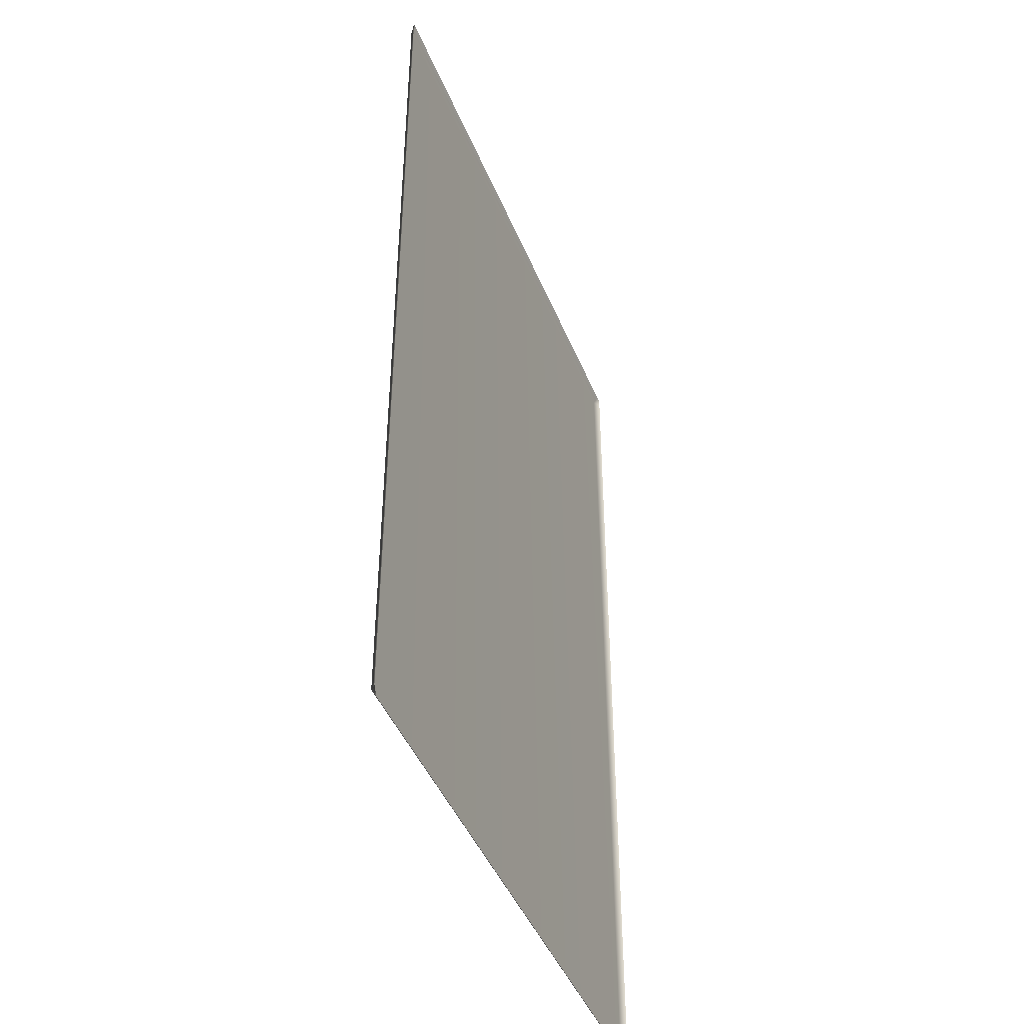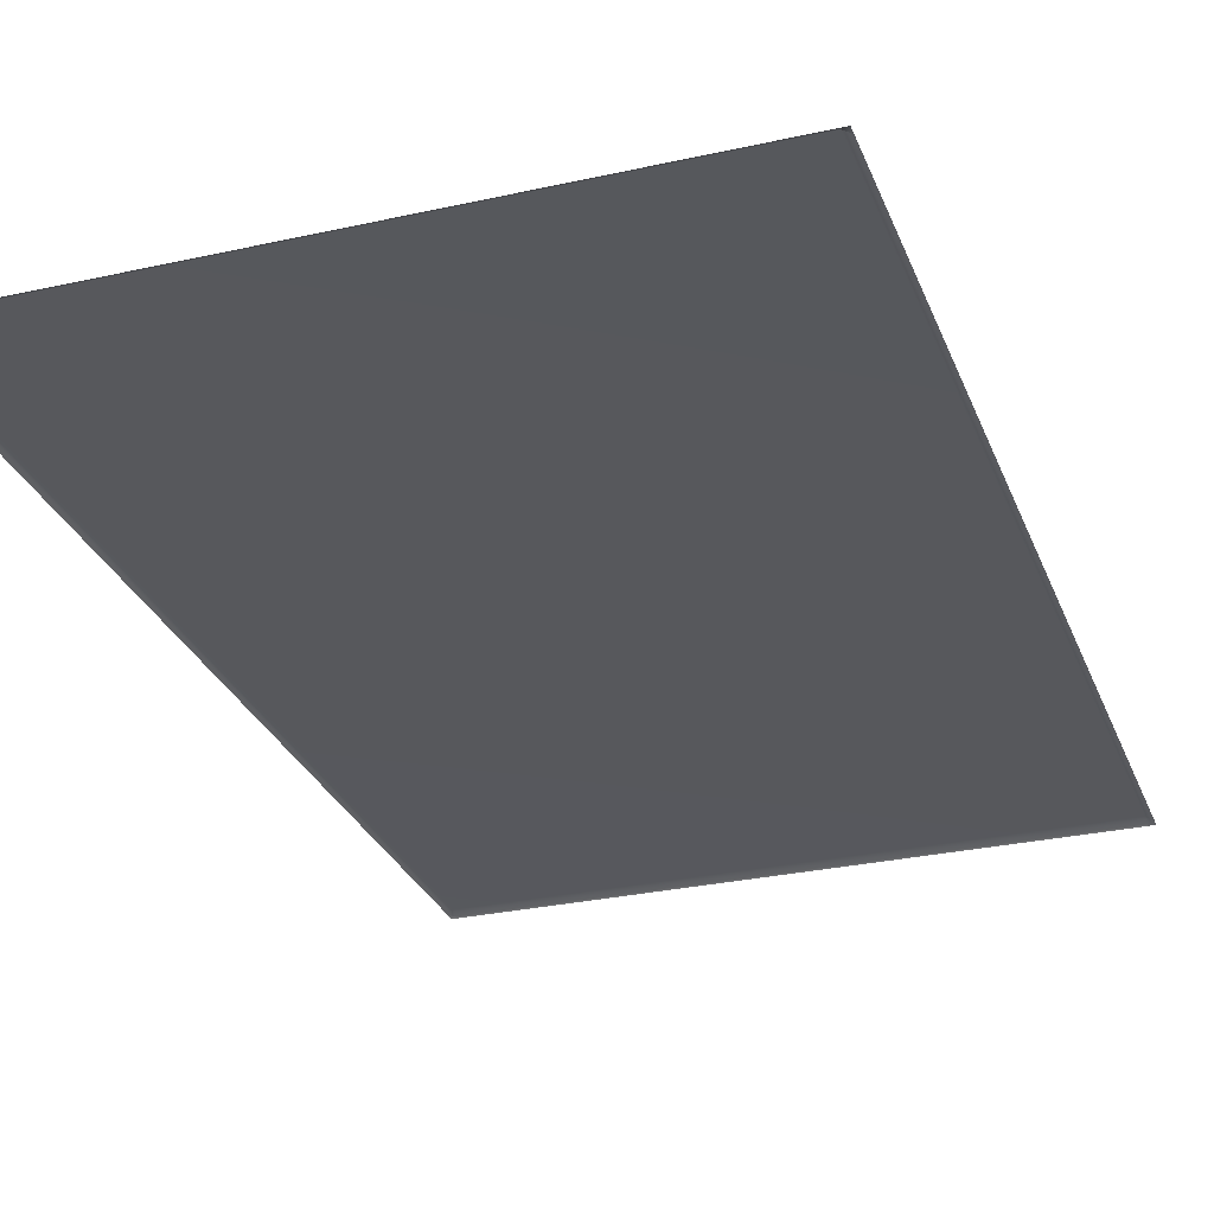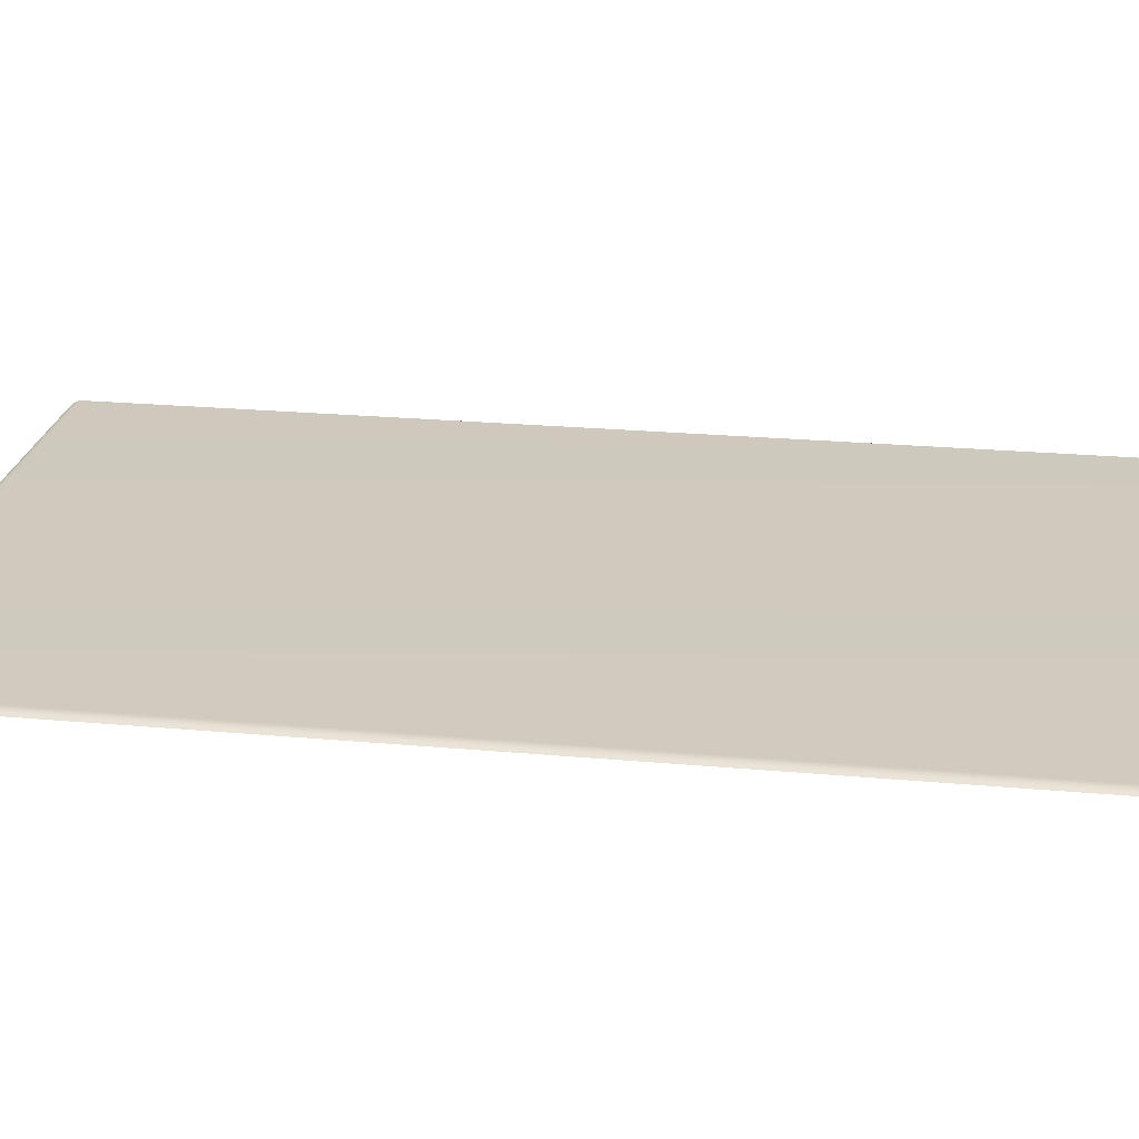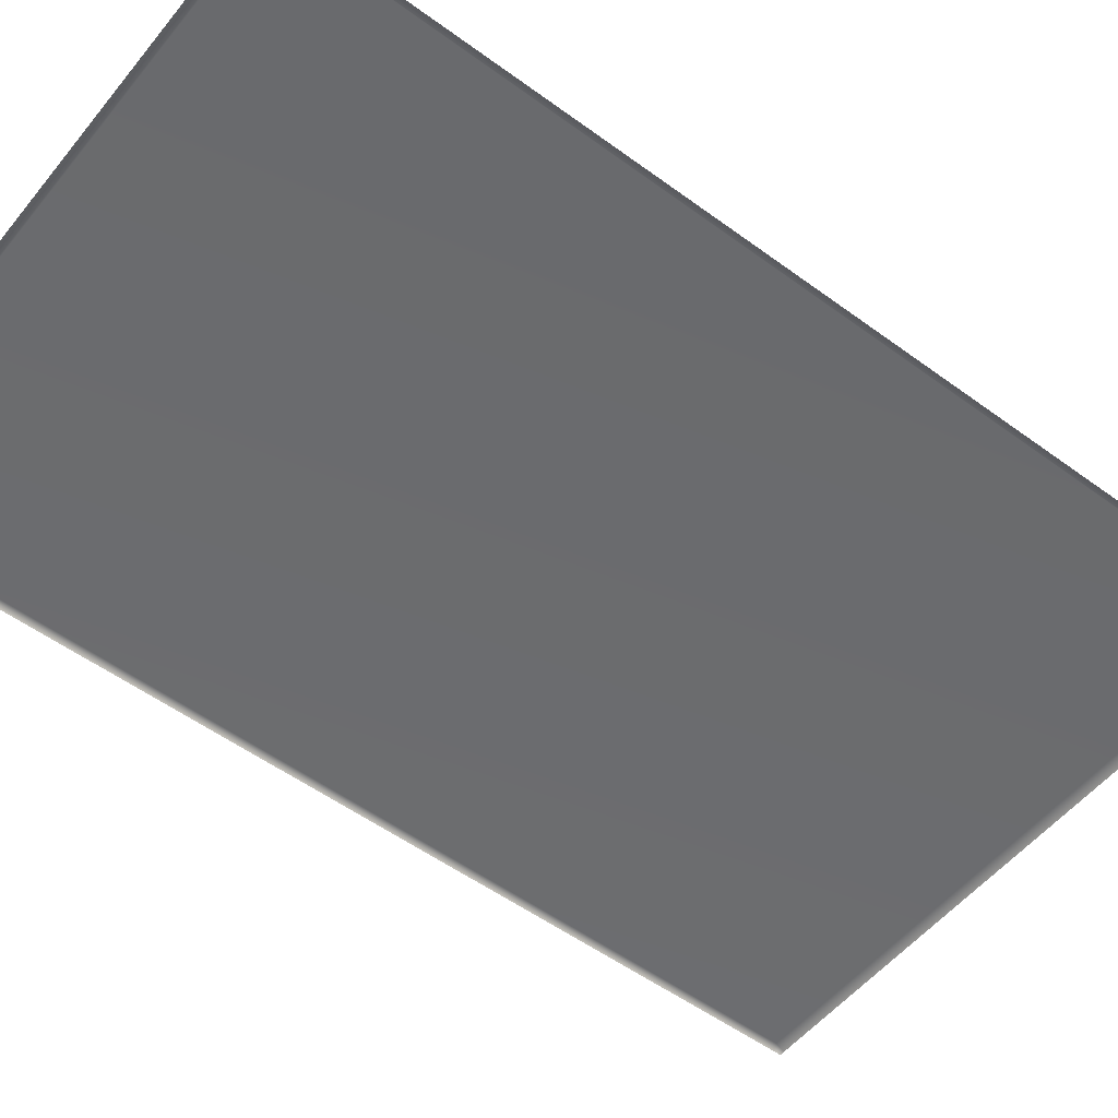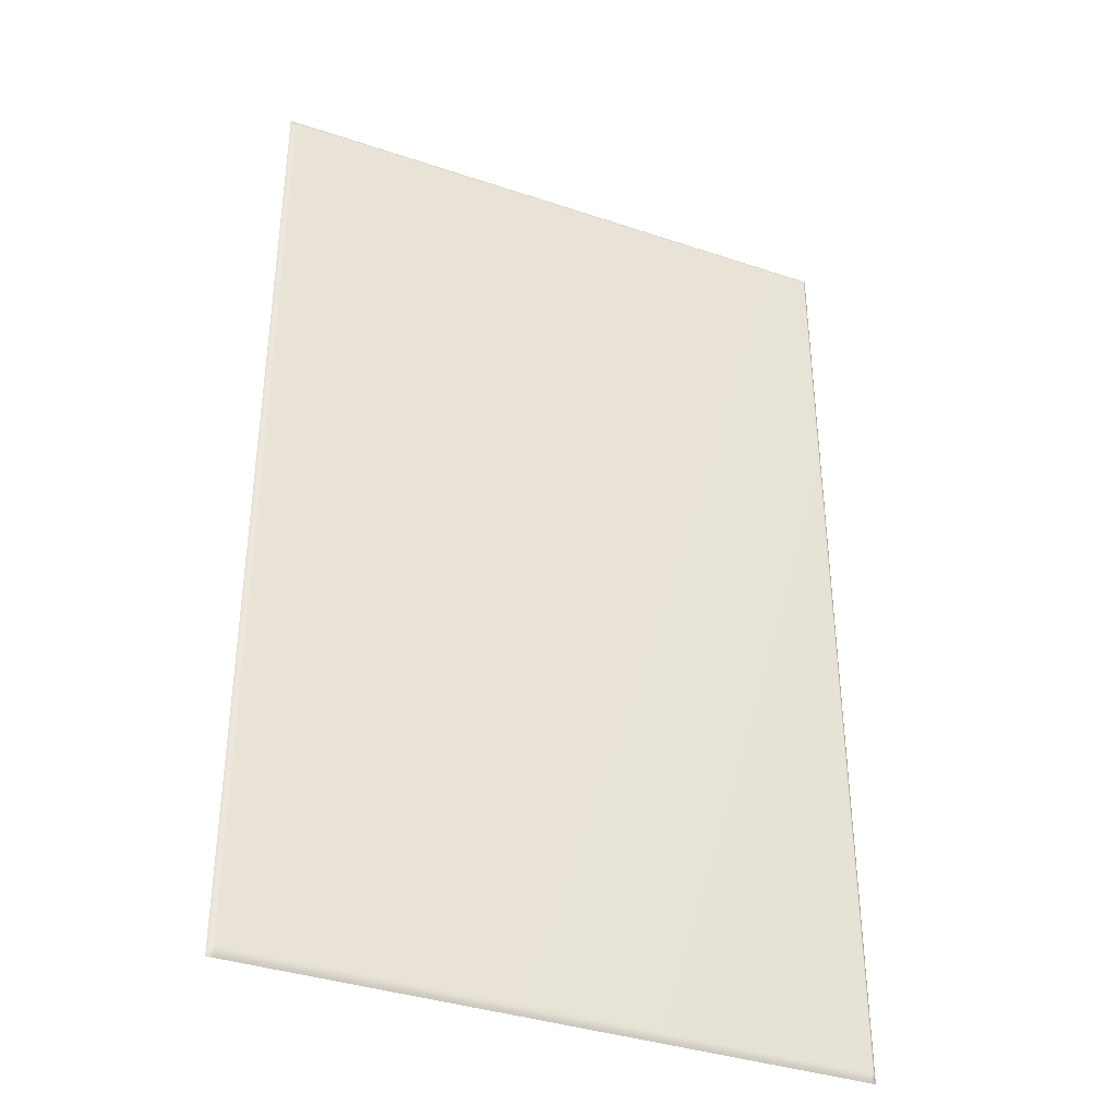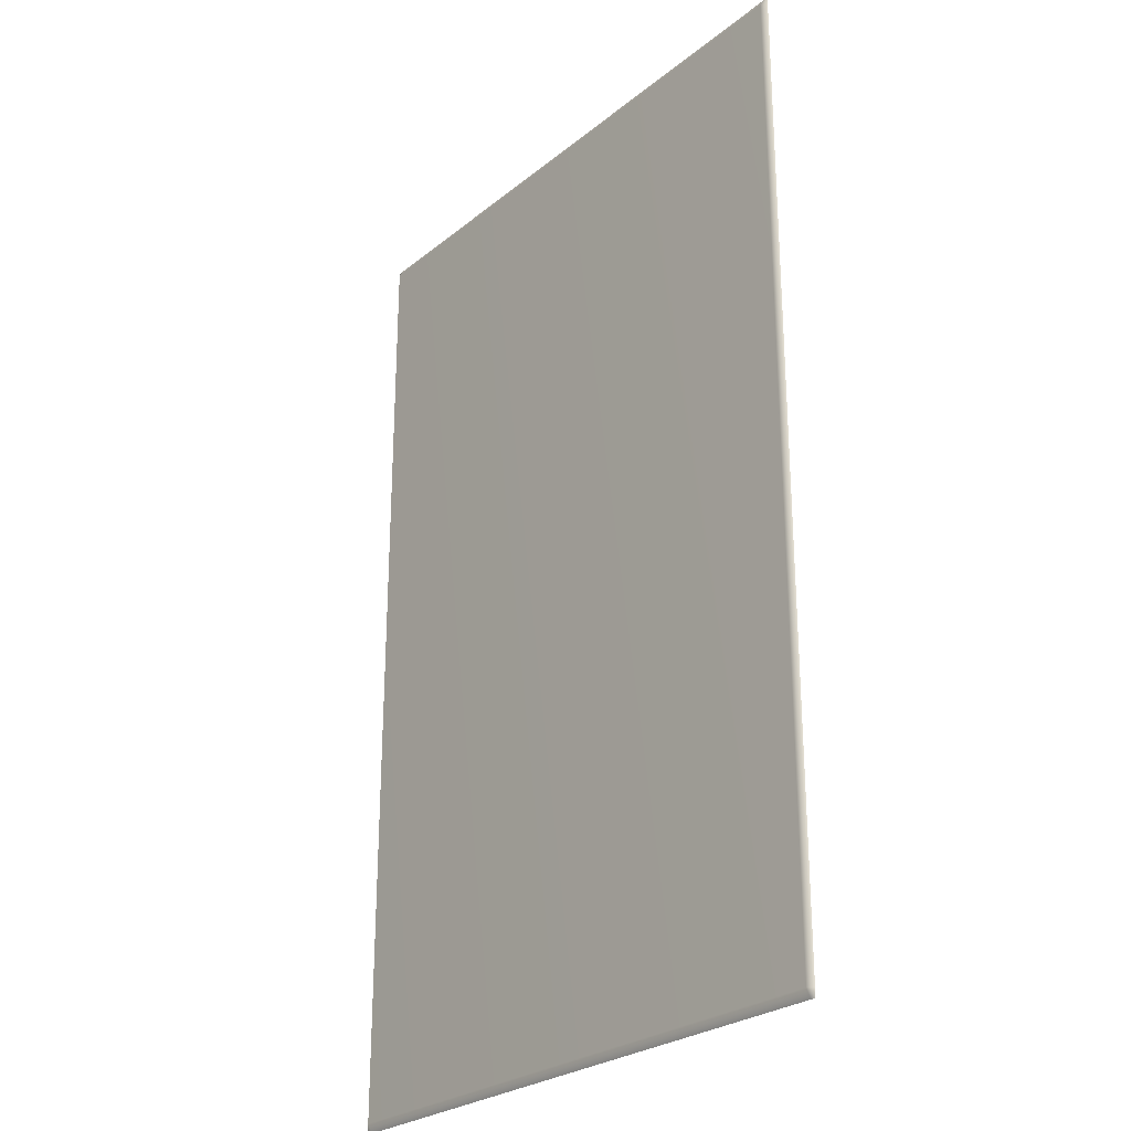
<metadata>
{"format":"obj","ext":"obj","renderer":"f3d","projection":"perspective","resolution":1024,"background":"white","views":[{"elev":-44.9,"azim":-68.5,"up":"+Z"},{"elev":-28.6,"azim":18.6,"up":"+Y"},{"elev":23.0,"azim":98.9,"up":"+Y"},{"elev":-53.5,"azim":51.9,"up":"+Y"},{"elev":-37.1,"azim":156.6,"up":"+Z"},{"elev":-26.1,"azim":-128.6,"up":"+Z"}]}
</metadata>
<code>
g default
v -8.128 -0 12.95
v 8.128 -0 12.95
v -8.128 0 -12.95
v 8.128 0 -12.95
v 8.128 0 -12.73
v -8.128 0 -12.73
v 8.128 -0 12.74
v -8.128 -0 12.74
v 7.929 0 -12.95
v 7.929 0.1337 -12.73
v 7.929 0.1337 12.74
v 7.929 -0 12.95
v -7.995 -0 12.95
v -7.995 0.1337 12.74
v -7.995 0.1337 -12.73
v -7.995 0 -12.95
g pPlane1
f 12 2 7 11
f 10 5 4 9
f 11 7 5 10
f 6 15 16 3
f 8 14 15 6
f 1 13 14 8
f 13 12 11 14
f 15 14 11 10
f 16 15 10 9

</code>
